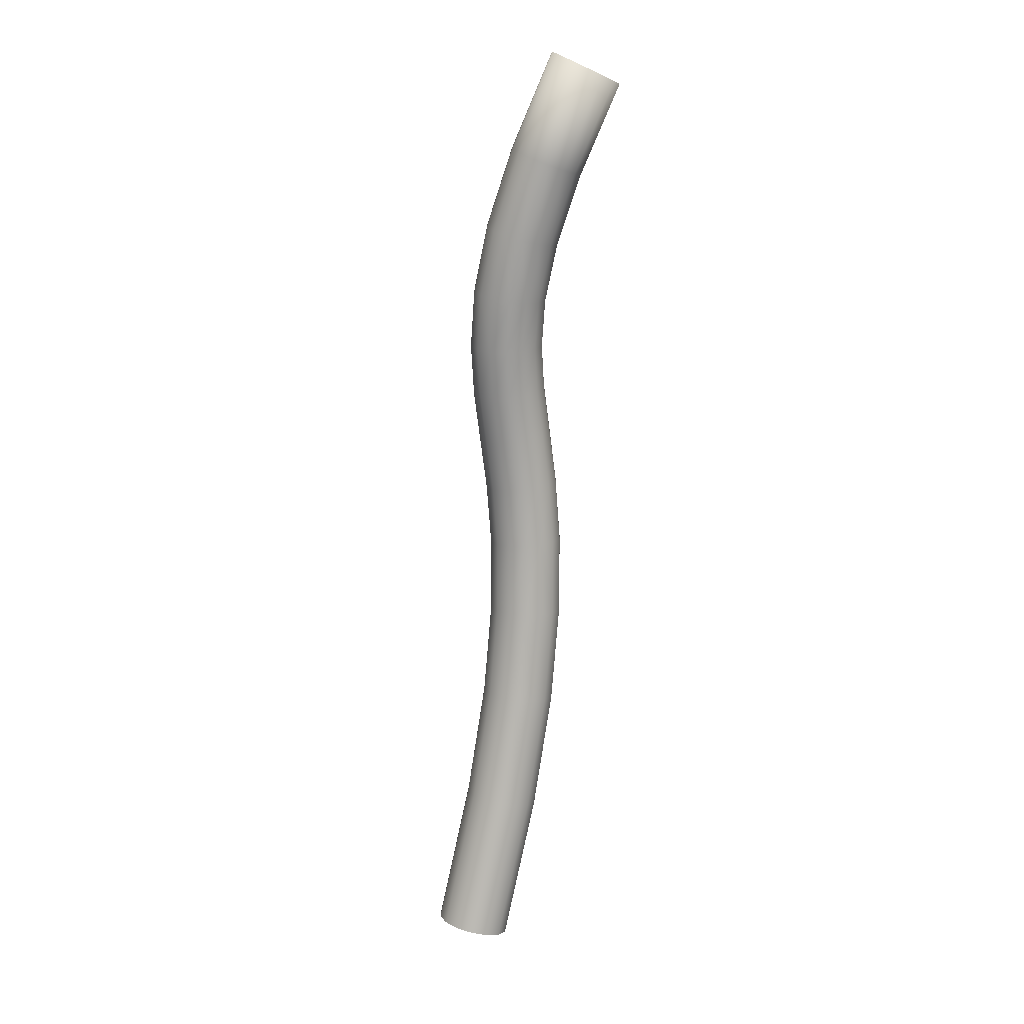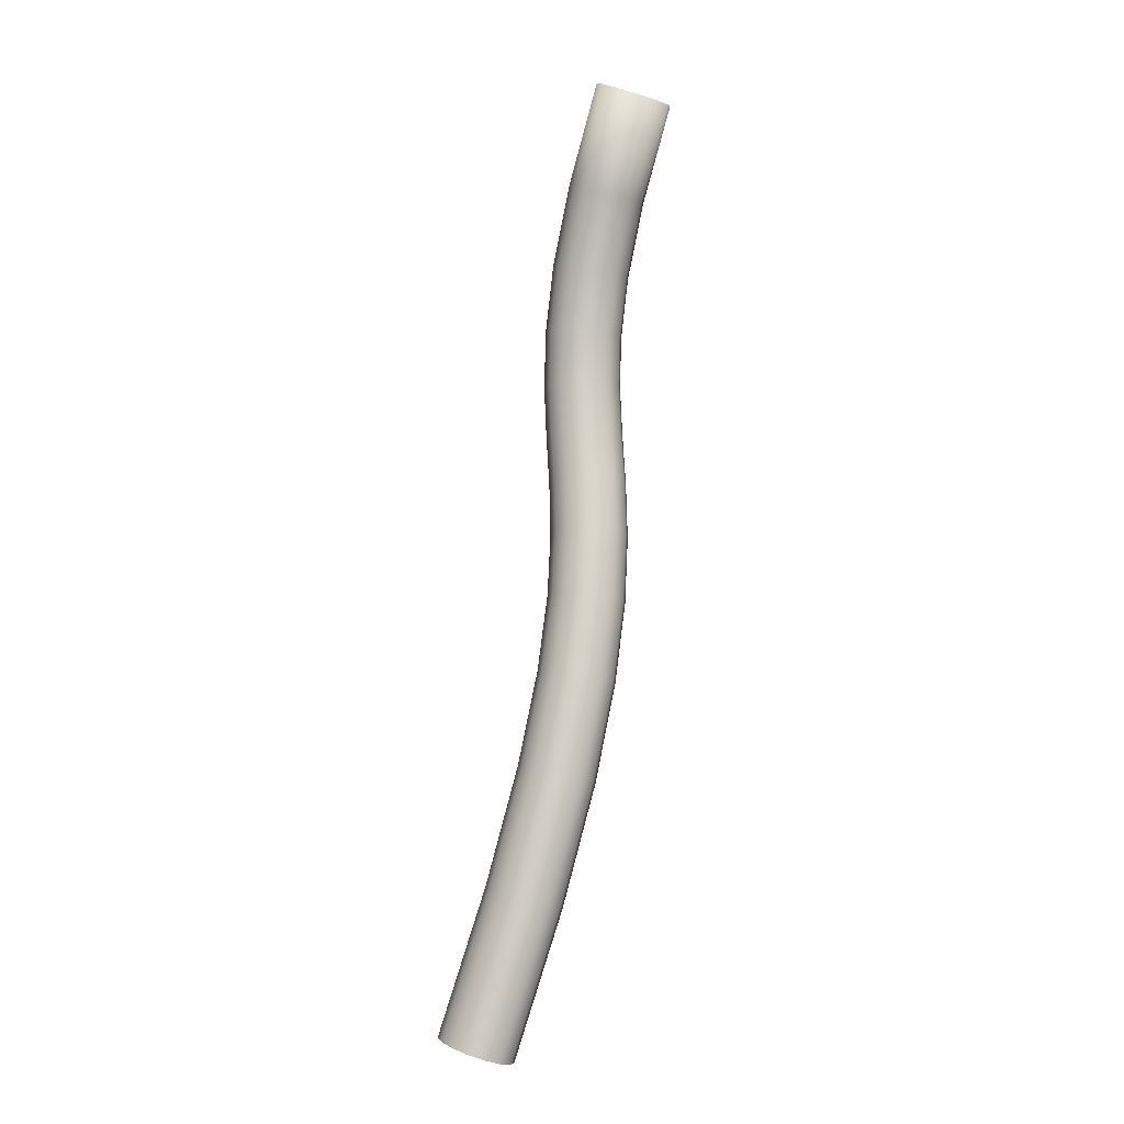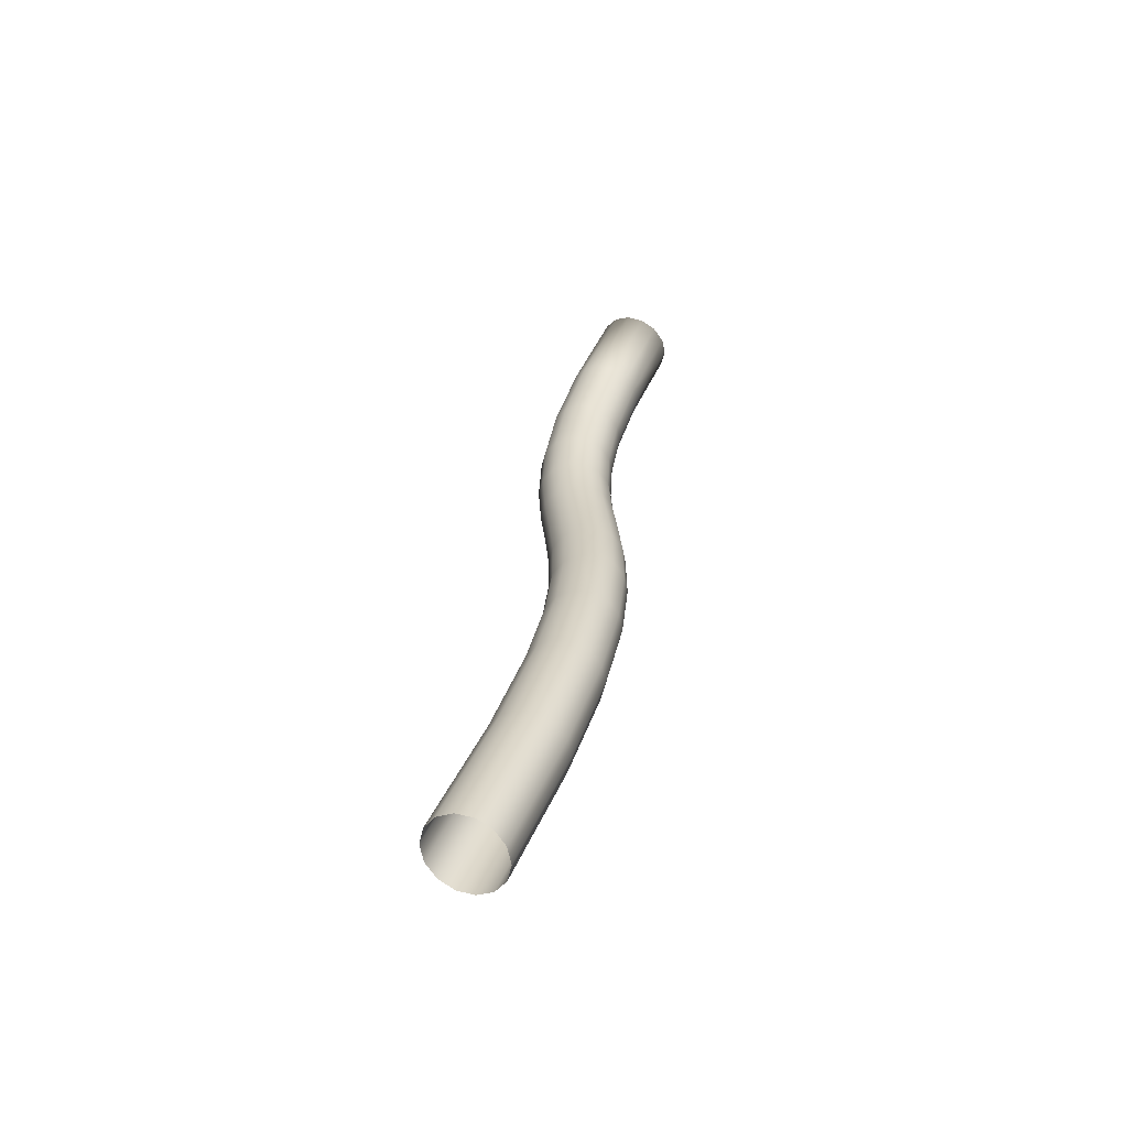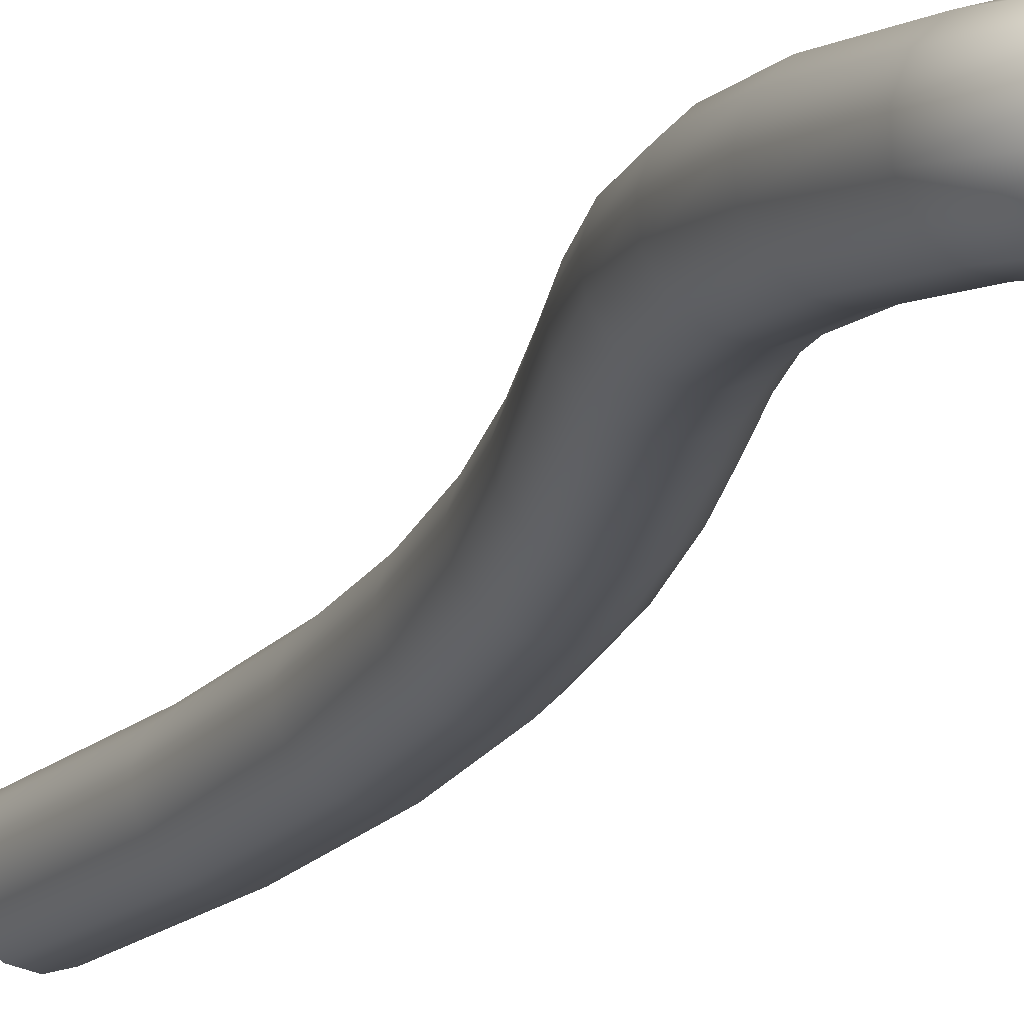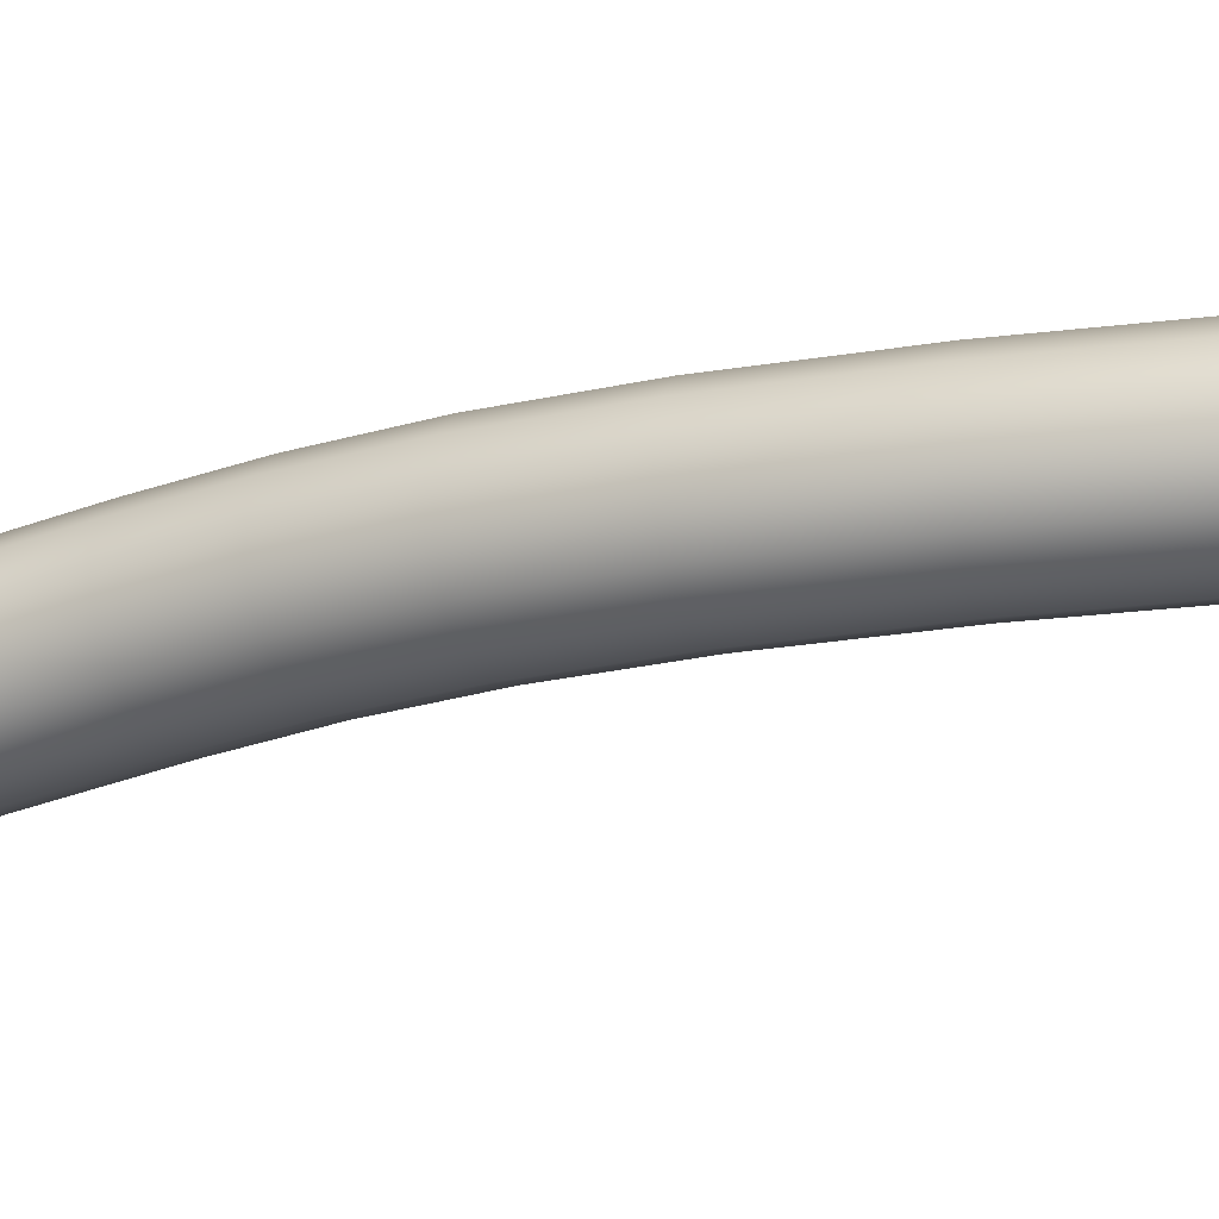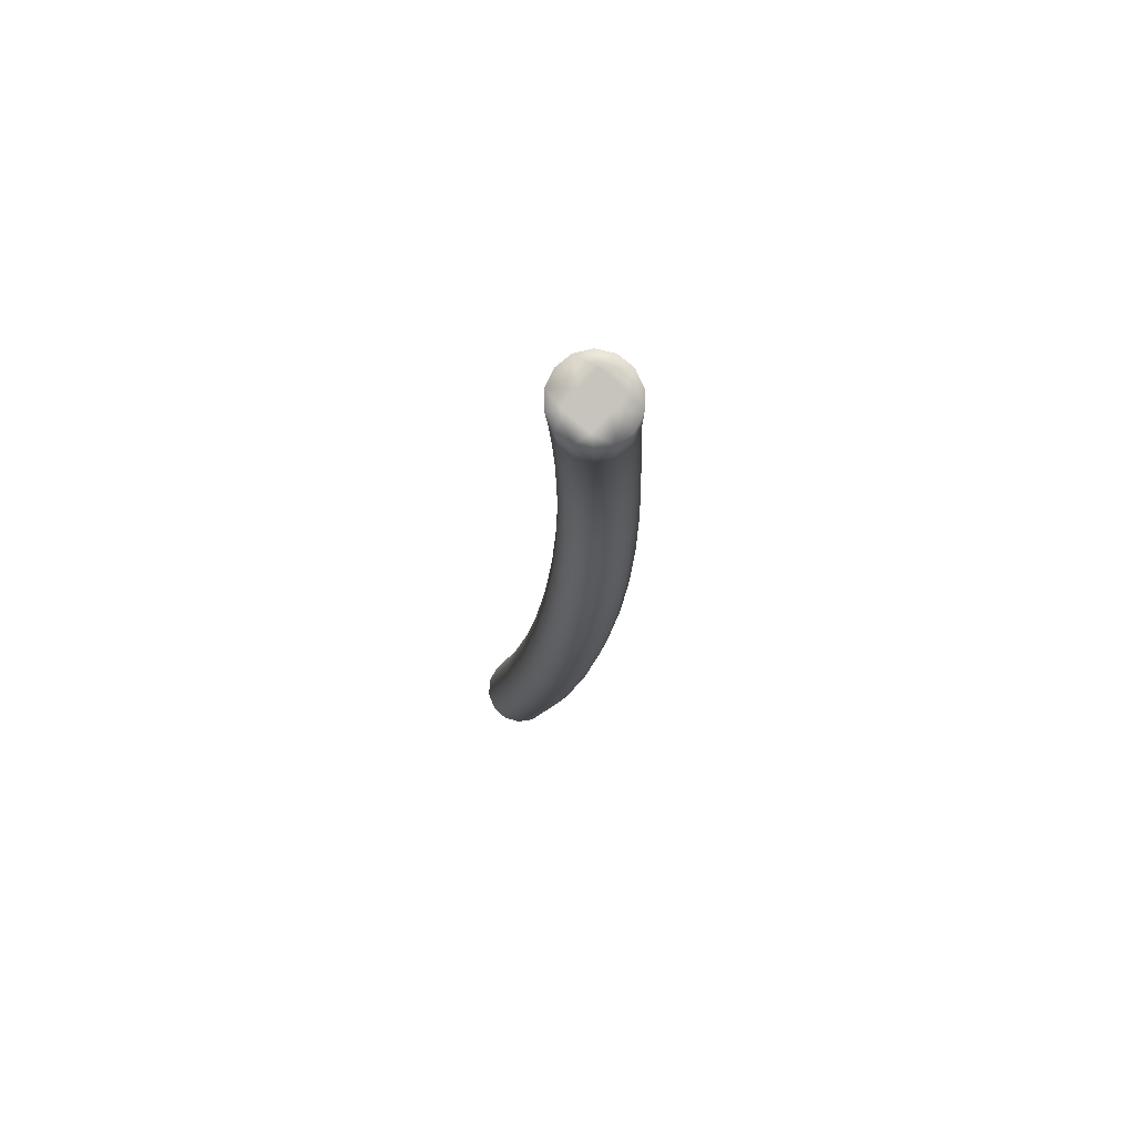
<metadata>
{"format":"obj","ext":"obj","renderer":"f3d","projection":"perspective","resolution":1024,"background":"white","views":[{"elev":19.7,"azim":-44.4,"up":"+Z"},{"elev":-8.5,"azim":14.4,"up":"+Z"},{"elev":-57.9,"azim":-8.2,"up":"+Z"},{"elev":-17.1,"azim":-13.7,"up":"+Y"},{"elev":-39.1,"azim":113.5,"up":"+Y"},{"elev":64.7,"azim":58.8,"up":"+Z"}]}
</metadata>
<code>
o String
v -0.047 0.02951 1.005
v -0.05463 0.02187 1.007
v -0.05838 0.01148 1.009
v -0.05751 0.000389 1.008
v -0.05218 -0.009194 1.006
v -0.04346 -0.01537 1.003
v -0.03306 -0.01693 0.9996
v -0.02306 -0.01355 0.9961
v -0.01542 -0.005905 0.9934
v -0.01167 0.00449 0.9921
v -0.01255 0.01558 0.9925
v -0.01788 0.02516 0.9944
v -0.0266 0.03134 0.9974
v -0.037 0.03289 1.001
v -0.01707 0.03053 1.097
v -0.02476 0.02289 1.099
v -0.02849 0.01249 1.1
v -0.02751 0.001409 1.1
v -0.02201 -0.008167 1.099
v -0.01309 -0.01434 1.097
v -0.00251 -0.01589 1.093
v 0.007632 -0.0125 1.09
v 0.01533 -0.004856 1.088
v 0.01905 0.005537 1.087
v 0.01807 0.01662 1.087
v 0.01257 0.0262 1.088
v 0.003653 0.03237 1.09
v -0.006926 0.03392 1.093
v 0.002632 0.03358 1.171
v -0.005134 0.02592 1.173
v -0.008842 0.01553 1.175
v -0.007759 0.004465 1.175
v -0.002099 -0.005085 1.174
v 0.007017 -0.01123 1.173
v 0.01778 -0.01274 1.17
v 0.02807 -0.009337 1.168
v 0.03583 -0.00168 1.166
v 0.03954 0.008711 1.164
v 0.03846 0.01978 1.164
v 0.0328 0.02933 1.164
v 0.02368 0.03547 1.166
v 0.01292 0.03699 1.169
v 0.01405 0.03794 1.231
v 0.006211 0.03026 1.233
v 0.002508 0.01987 1.234
v 0.003669 0.008834 1.235
v 0.009464 -0.000663 1.235
v 0.01875 -0.006741 1.234
v 0.02968 -0.008195 1.233
v 0.04009 -0.004737 1.231
v 0.04792 0.002947 1.229
v 0.05163 0.01334 1.228
v 0.05047 0.02437 1.227
v 0.04467 0.03387 1.227
v 0.03539 0.03995 1.228
v 0.02446 0.0414 1.229
v 0.01913 0.04294 1.279
v 0.01125 0.0352 1.281
v 0.007539 0.02481 1.282
v 0.00874 0.01381 1.283
v 0.01461 0.004387 1.284
v 0.02399 -0.001595 1.284
v 0.03502 -0.002951 1.283
v 0.04552 0.000587 1.282
v 0.0534 0.008319 1.281
v 0.05711 0.01871 1.28
v 0.05591 0.02971 1.278
v 0.05004 0.03914 1.278
v 0.04066 0.04512 1.278
v 0.02963 0.04647 1.278
v 0.0198 0.04792 1.319
v 0.0119 0.04012 1.32
v 0.00819 0.0297 1.321
v 0.009395 0.01873 1.323
v 0.01528 0.009375 1.324
v 0.02467 0.003489 1.325
v 0.03572 0.002239 1.325
v 0.04624 0.005872 1.325
v 0.05413 0.01367 1.324
v 0.05785 0.02409 1.323
v 0.05664 0.03506 1.321
v 0.05076 0.04442 1.32
v 0.04136 0.0503 1.319
v 0.03031 0.05155 1.319
v 0.01783 0.05229 1.354
v 0.009959 0.04443 1.354
v 0.006263 0.03397 1.355
v 0.007472 0.02299 1.357
v 0.01335 0.01365 1.358
v 0.02273 0.007807 1.359
v 0.03376 0.00662 1.36
v 0.04424 0.01032 1.361
v 0.05211 0.01818 1.36
v 0.05581 0.02864 1.359
v 0.0546 0.03962 1.358
v 0.04872 0.04896 1.357
v 0.03934 0.0548 1.355
v 0.02832 0.05599 1.355
v 0.01499 0.05536 1.388
v 0.007148 0.04748 1.388
v 0.003486 0.03698 1.388
v 0.004733 0.02595 1.389
v 0.01064 0.01657 1.39
v 0.02004 0.0107 1.391
v 0.03107 0.009506 1.392
v 0.04155 0.01322 1.392
v 0.0494 0.02111 1.392
v 0.05306 0.03161 1.392
v 0.05181 0.04264 1.391
v 0.0459 0.05202 1.39
v 0.0365 0.05788 1.389
v 0.02547 0.05908 1.388
v 0.01325 0.05628 1.422
v 0.005411 0.04839 1.422
v 0.001769 0.03788 1.422
v 0.00305 0.02683 1.422
v 0.008999 0.01743 1.422
v 0.01844 0.01154 1.422
v 0.0295 0.01033 1.422
v 0.03999 0.01403 1.422
v 0.04783 0.02192 1.422
v 0.05147 0.03243 1.422
v 0.05019 0.04349 1.422
v 0.04424 0.05289 1.423
v 0.0348 0.05878 1.423
v 0.02374 0.05999 1.423
v 0.01474 0.05416 1.461
v 0.006904 0.04626 1.461
v 0.003241 0.03578 1.46
v 0.004477 0.02478 1.459
v 0.01037 0.01545 1.457
v 0.01974 0.009639 1.456
v 0.03075 0.008493 1.455
v 0.0412 0.01224 1.454
v 0.04904 0.02014 1.454
v 0.0527 0.03063 1.455
v 0.05147 0.04162 1.456
v 0.04558 0.05095 1.457
v 0.0362 0.05676 1.459
v 0.02519 0.05791 1.46
v 0.02141 0.04832 1.504
v 0.01362 0.04038 1.504
v 0.009914 0.02993 1.503
v 0.01102 0.01905 1.501
v 0.01672 0.009882 1.499
v 0.02588 0.00425 1.496
v 0.0367 0.003267 1.493
v 0.04702 0.007128 1.492
v 0.05481 0.01507 1.492
v 0.05852 0.02551 1.493
v 0.05742 0.0364 1.495
v 0.05172 0.04556 1.497
v 0.04255 0.05119 1.5
v 0.03174 0.05218 1.503
v 0.035 0.0382 1.555
v 0.0273 0.0302 1.556
v 0.02355 0.01978 1.555
v 0.02449 0.00902 1.552
v 0.02995 3.8e-05 1.549
v 0.03882 -0.005381 1.545
v 0.04937 -0.006165 1.541
v 0.0595 -0.002159 1.539
v 0.0672 0.005845 1.538
v 0.07095 0.01626 1.539
v 0.07001 0.02702 1.542
v 0.06456 0.03601 1.546
v 0.05568 0.04142 1.55
v 0.04513 0.04221 1.553
v 0.05726 0.02322 1.617
v 0.04966 0.01514 1.618
v 0.04589 0.004744 1.617
v 0.04668 -0.005921 1.614
v 0.05189 -0.01474 1.61
v 0.06048 -0.01997 1.605
v 0.07076 -0.02056 1.601
v 0.08067 -0.01641 1.598
v 0.08827 -0.008341 1.597
v 0.09205 0.002058 1.598
v 0.09125 0.01272 1.601
v 0.08604 0.02154 1.606
v 0.07745 0.02677 1.61
v 0.06718 0.02737 1.615
v 0.07275 0.0187 1.61
v 0.07741 0.006935 1.605
v 0.08024 -0.005598 1.601
v 0.05769 0.0124 1.614
v 0.06052 -0.000132 1.61
v 0.06518 -0.0119 1.605
f 15 14 1
f 16 1 2
f 17 2 3
f 4 17 3
f 5 18 4
f 6 19 5
f 7 20 6
f 8 21 7
f 9 22 8
f 10 23 9
f 25 10 11
f 26 11 12
f 27 12 13
f 28 13 14
f 29 28 15
f 30 15 16
f 31 16 17
f 18 31 17
f 19 32 18
f 20 33 19
f 21 34 20
f 22 35 21
f 23 36 22
f 24 37 23
f 39 24 25
f 40 25 26
f 41 26 27
f 42 27 28
f 43 42 29
f 44 29 30
f 45 30 31
f 32 45 31
f 33 46 32
f 34 47 33
f 35 48 34
f 36 49 35
f 37 50 36
f 38 51 37
f 53 38 39
f 54 39 40
f 55 40 41
f 56 41 42
f 57 56 43
f 58 43 44
f 59 44 45
f 60 45 46
f 61 46 47
f 62 47 48
f 49 62 48
f 50 63 49
f 51 64 50
f 52 65 51
f 53 66 52
f 54 67 53
f 55 68 54
f 70 55 56
f 57 84 70
f 72 57 58
f 73 58 59
f 74 59 60
f 75 60 61
f 76 61 62
f 77 62 63
f 78 63 64
f 65 78 64
f 66 79 65
f 67 80 66
f 68 81 67
f 69 82 68
f 70 83 69
f 71 98 84
f 72 85 71
f 87 72 73
f 88 73 74
f 89 74 75
f 90 75 76
f 91 76 77
f 92 77 78
f 93 78 79
f 80 93 79
f 81 94 80
f 82 95 81
f 83 96 82
f 84 97 83
f 85 112 98
f 86 99 85
f 101 86 87
f 102 87 88
f 103 88 89
f 104 89 90
f 105 90 91
f 106 91 92
f 107 92 93
f 94 107 93
f 95 108 94
f 96 109 95
f 97 110 96
f 98 111 97
f 99 126 112
f 100 113 99
f 101 114 100
f 116 101 102
f 117 102 103
f 118 103 104
f 119 104 105
f 120 105 106
f 121 106 107
f 122 107 108
f 109 122 108
f 110 123 109
f 111 124 110
f 112 125 111
f 113 140 126
f 114 127 113
f 115 128 114
f 116 129 115
f 131 116 117
f 132 117 118
f 133 118 119
f 134 119 120
f 135 120 121
f 136 121 122
f 137 122 123
f 124 137 123
f 125 138 124
f 126 139 125
f 141 140 127
f 128 141 127
f 129 142 128
f 130 143 129
f 131 144 130
f 132 145 131
f 133 146 132
f 134 147 133
f 149 134 135
f 150 135 136
f 151 136 137
f 152 137 138
f 153 138 139
f 154 139 140
f 155 154 141
f 156 141 142
f 143 156 142
f 144 157 143
f 145 158 144
f 146 159 145
f 147 160 146
f 148 161 147
f 149 162 148
f 164 149 150
f 165 150 151
f 166 151 152
f 167 152 153
f 168 153 154
f 169 168 155
f 170 155 156
f 157 170 156
f 158 171 157
f 159 172 158
f 160 173 159
f 161 174 160
f 162 175 161
f 163 176 162
f 178 163 164
f 179 164 165
f 180 165 166
f 181 166 167
f 182 167 168
f 181 183 180
f 182 186 183
f 170 186 169
f 180 184 179
f 186 184 183
f 171 187 186
f 184 178 179
f 187 185 184
f 187 173 188
f 185 177 178
f 188 176 185
f 188 174 175
f 15 28 14
f 16 15 1
f 17 16 2
f 4 18 17
f 5 19 18
f 6 20 19
f 7 21 20
f 8 22 21
f 9 23 22
f 10 24 23
f 25 24 10
f 26 25 11
f 27 26 12
f 28 27 13
f 29 42 28
f 30 29 15
f 31 30 16
f 18 32 31
f 19 33 32
f 20 34 33
f 21 35 34
f 22 36 35
f 23 37 36
f 24 38 37
f 39 38 24
f 40 39 25
f 41 40 26
f 42 41 27
f 43 56 42
f 44 43 29
f 45 44 30
f 32 46 45
f 33 47 46
f 34 48 47
f 35 49 48
f 36 50 49
f 37 51 50
f 38 52 51
f 53 52 38
f 54 53 39
f 55 54 40
f 56 55 41
f 57 70 56
f 58 57 43
f 59 58 44
f 60 59 45
f 61 60 46
f 62 61 47
f 49 63 62
f 50 64 63
f 51 65 64
f 52 66 65
f 53 67 66
f 54 68 67
f 55 69 68
f 70 69 55
f 57 71 84
f 72 71 57
f 73 72 58
f 74 73 59
f 75 74 60
f 76 75 61
f 77 76 62
f 78 77 63
f 65 79 78
f 66 80 79
f 67 81 80
f 68 82 81
f 69 83 82
f 70 84 83
f 71 85 98
f 72 86 85
f 87 86 72
f 88 87 73
f 89 88 74
f 90 89 75
f 91 90 76
f 92 91 77
f 93 92 78
f 80 94 93
f 81 95 94
f 82 96 95
f 83 97 96
f 84 98 97
f 85 99 112
f 86 100 99
f 101 100 86
f 102 101 87
f 103 102 88
f 104 103 89
f 105 104 90
f 106 105 91
f 107 106 92
f 94 108 107
f 95 109 108
f 96 110 109
f 97 111 110
f 98 112 111
f 99 113 126
f 100 114 113
f 101 115 114
f 116 115 101
f 117 116 102
f 118 117 103
f 119 118 104
f 120 119 105
f 121 120 106
f 122 121 107
f 109 123 122
f 110 124 123
f 111 125 124
f 112 126 125
f 113 127 140
f 114 128 127
f 115 129 128
f 116 130 129
f 131 130 116
f 132 131 117
f 133 132 118
f 134 133 119
f 135 134 120
f 136 135 121
f 137 136 122
f 124 138 137
f 125 139 138
f 126 140 139
f 141 154 140
f 128 142 141
f 129 143 142
f 130 144 143
f 131 145 144
f 132 146 145
f 133 147 146
f 134 148 147
f 149 148 134
f 150 149 135
f 151 150 136
f 152 151 137
f 153 152 138
f 154 153 139
f 155 168 154
f 156 155 141
f 143 157 156
f 144 158 157
f 145 159 158
f 146 160 159
f 147 161 160
f 148 162 161
f 149 163 162
f 164 163 149
f 165 164 150
f 166 165 151
f 167 166 152
f 168 167 153
f 169 182 168
f 170 169 155
f 157 171 170
f 158 172 171
f 159 173 172
f 160 174 173
f 161 175 174
f 162 176 175
f 163 177 176
f 178 177 163
f 179 178 164
f 180 179 165
f 181 180 166
f 182 181 167
f 181 182 183
f 182 169 186
f 170 171 186
f 180 183 184
f 186 187 184
f 171 172 187
f 184 185 178
f 187 188 185
f 187 172 173
f 185 176 177
f 188 175 176
f 188 173 174

</code>
